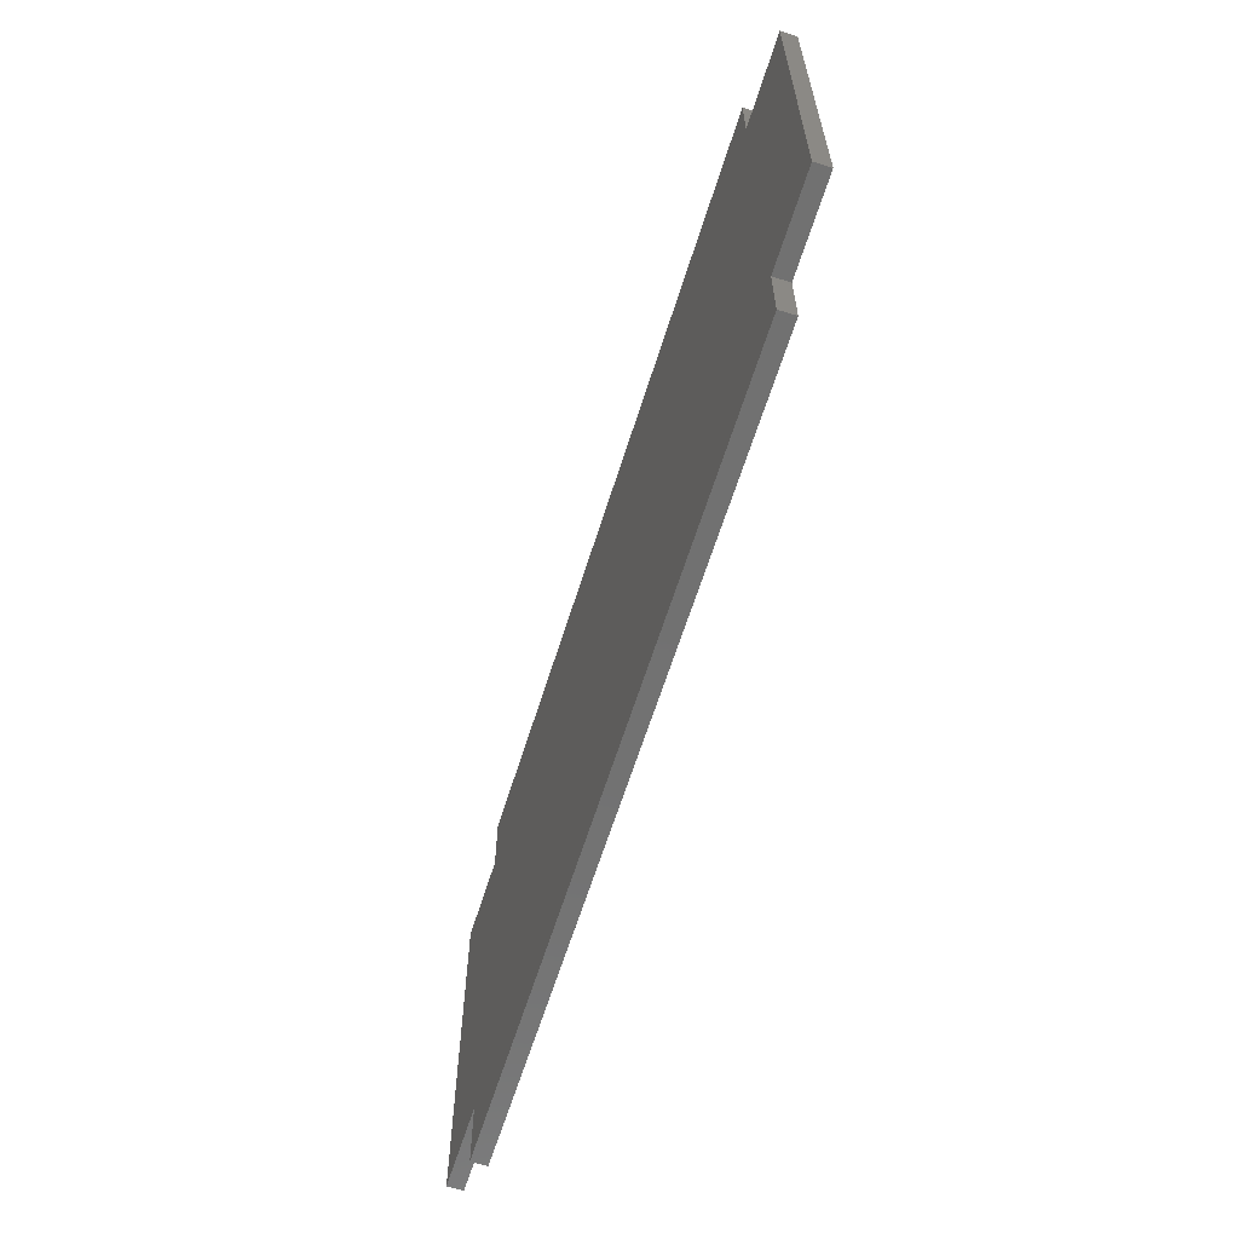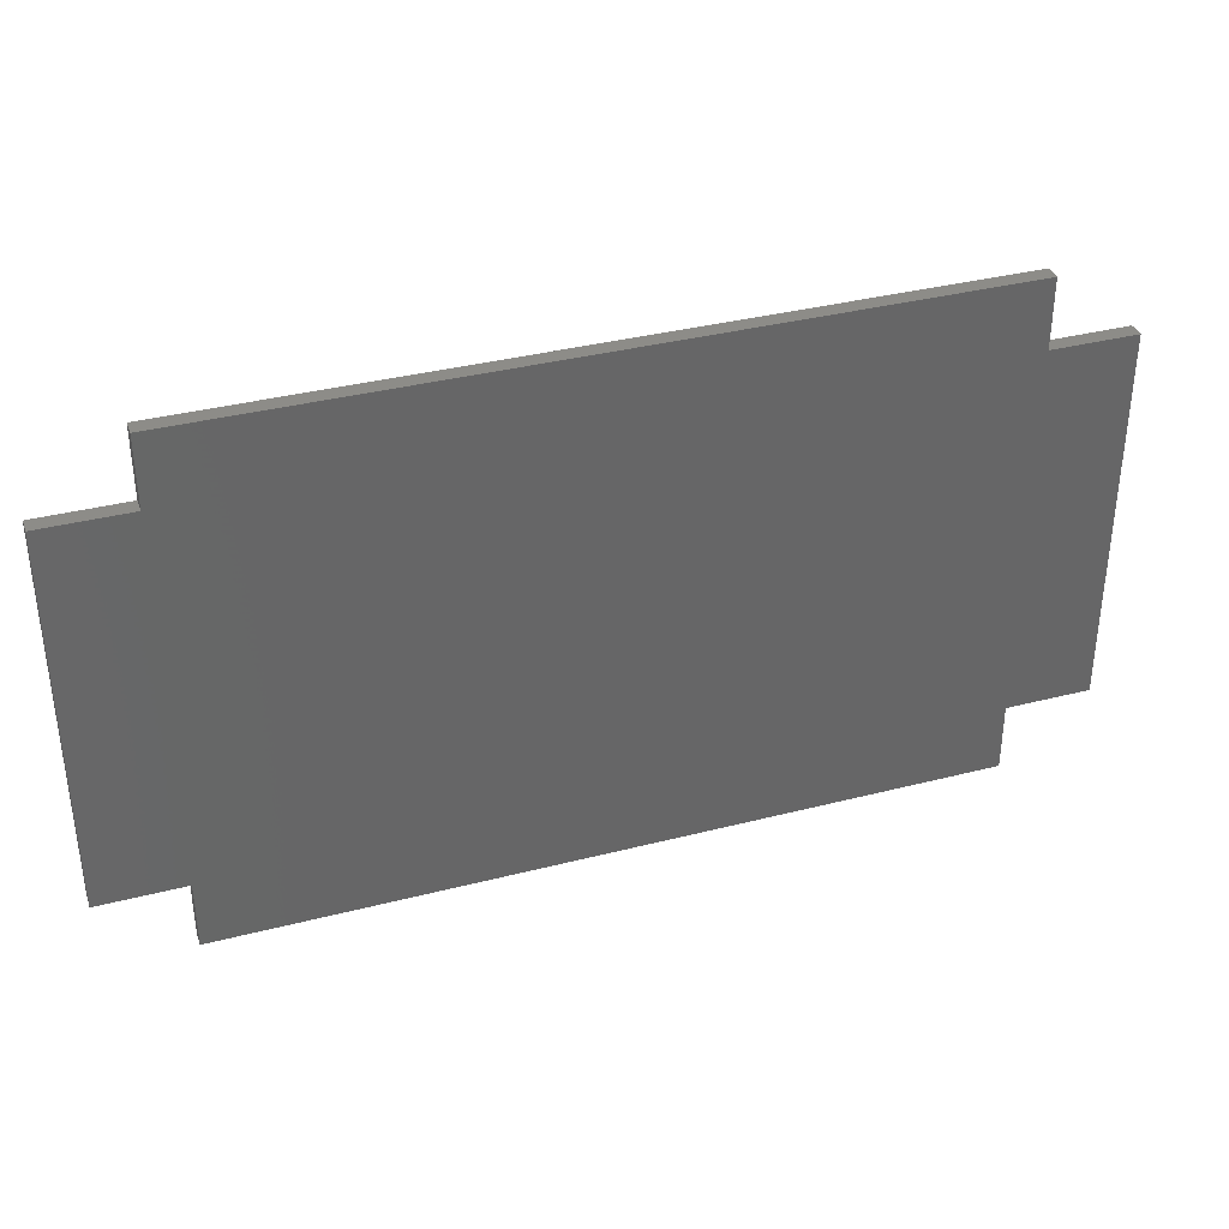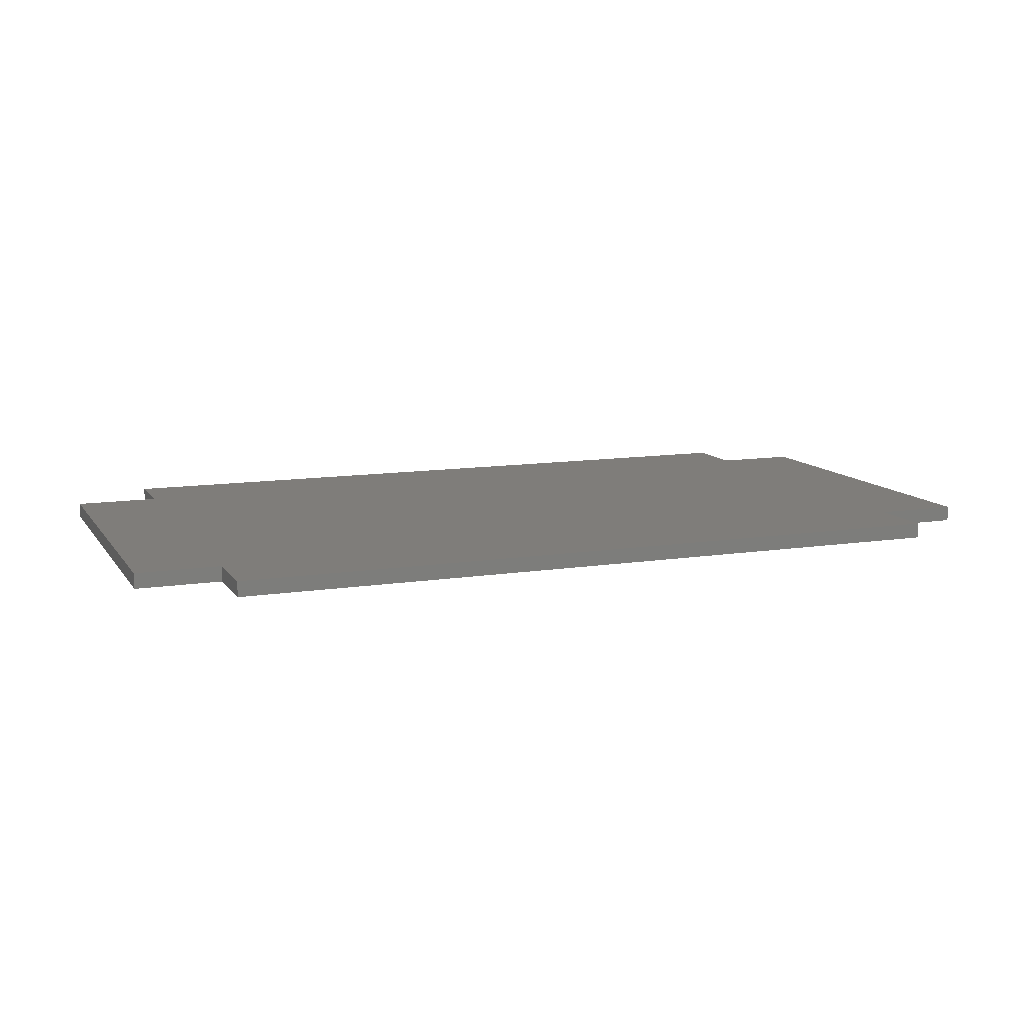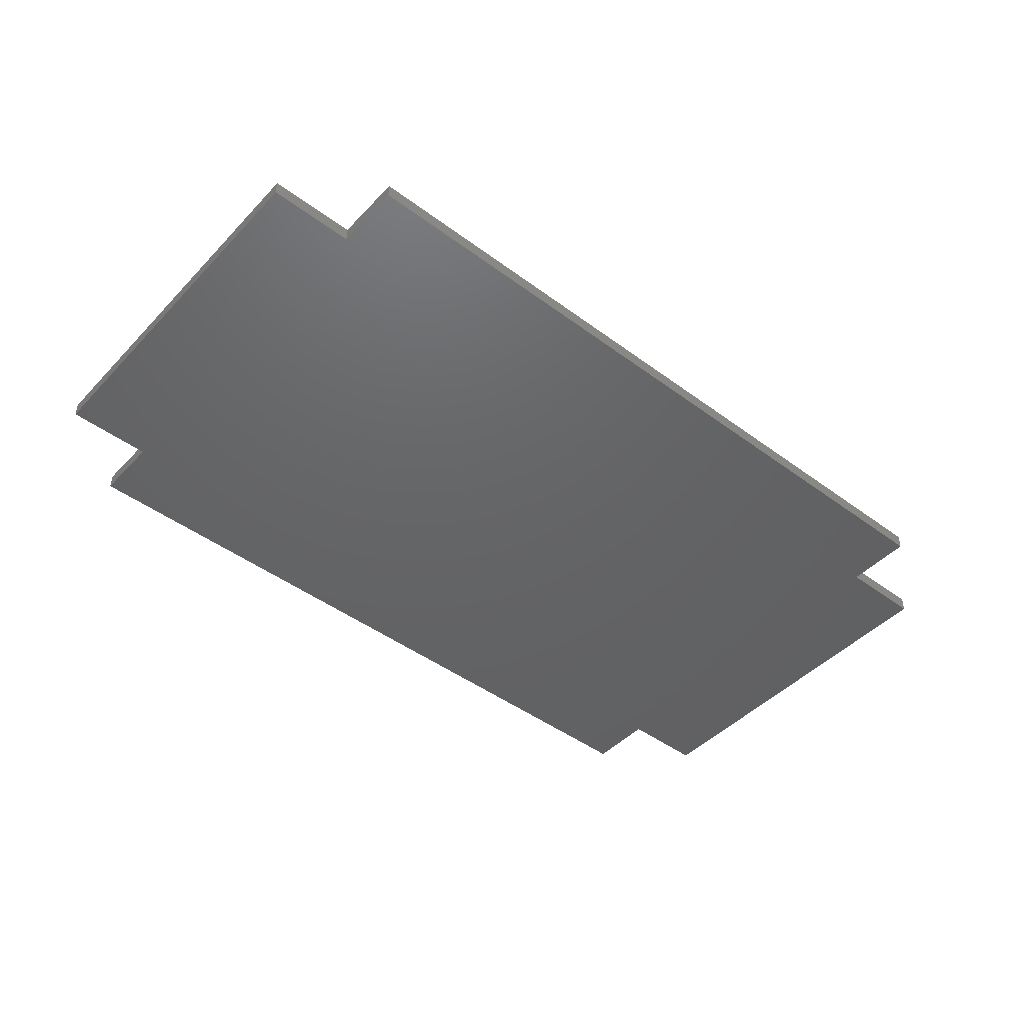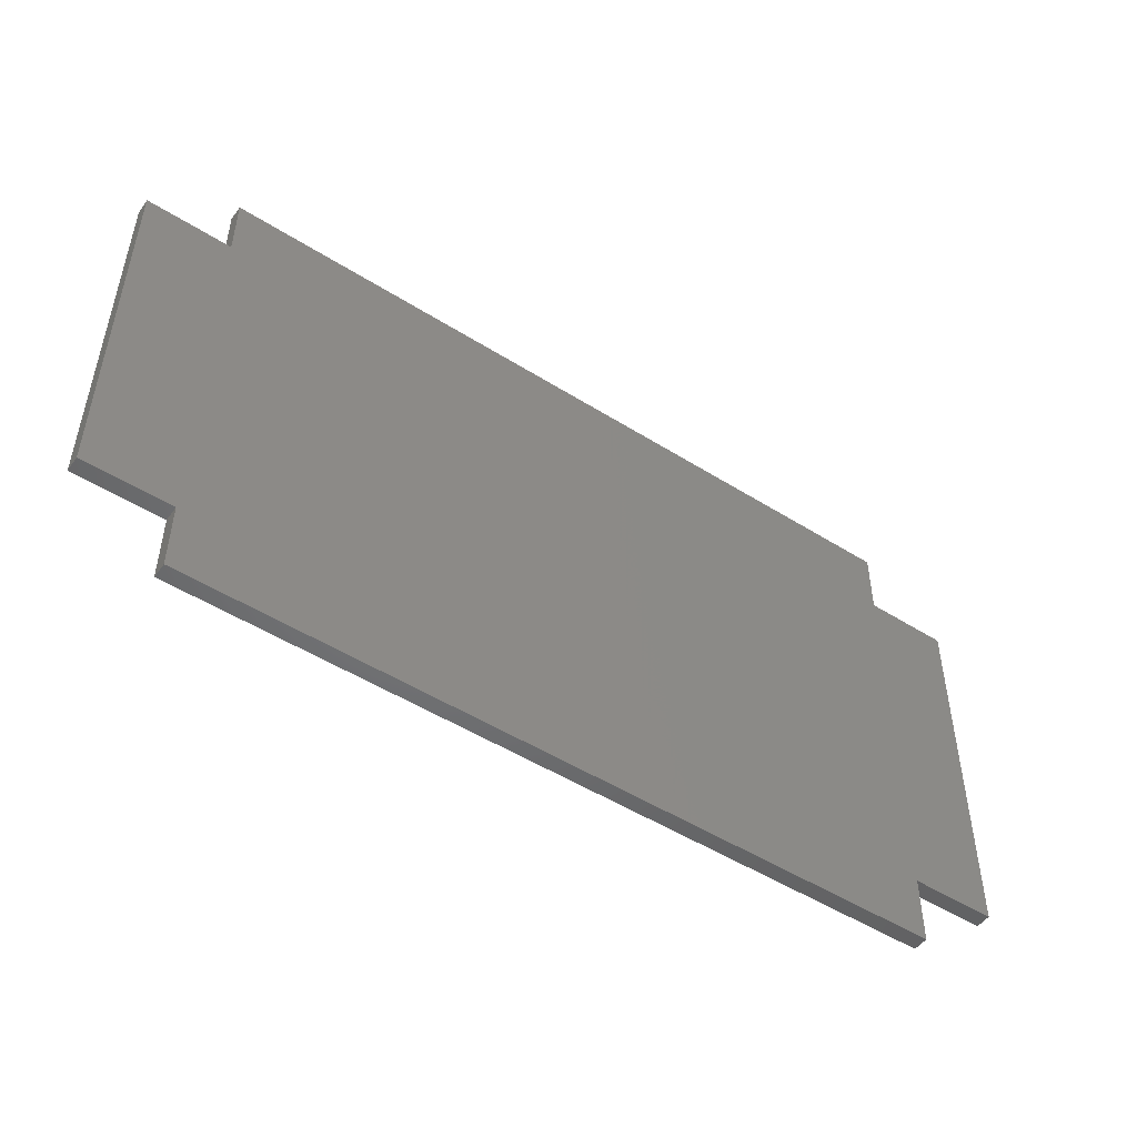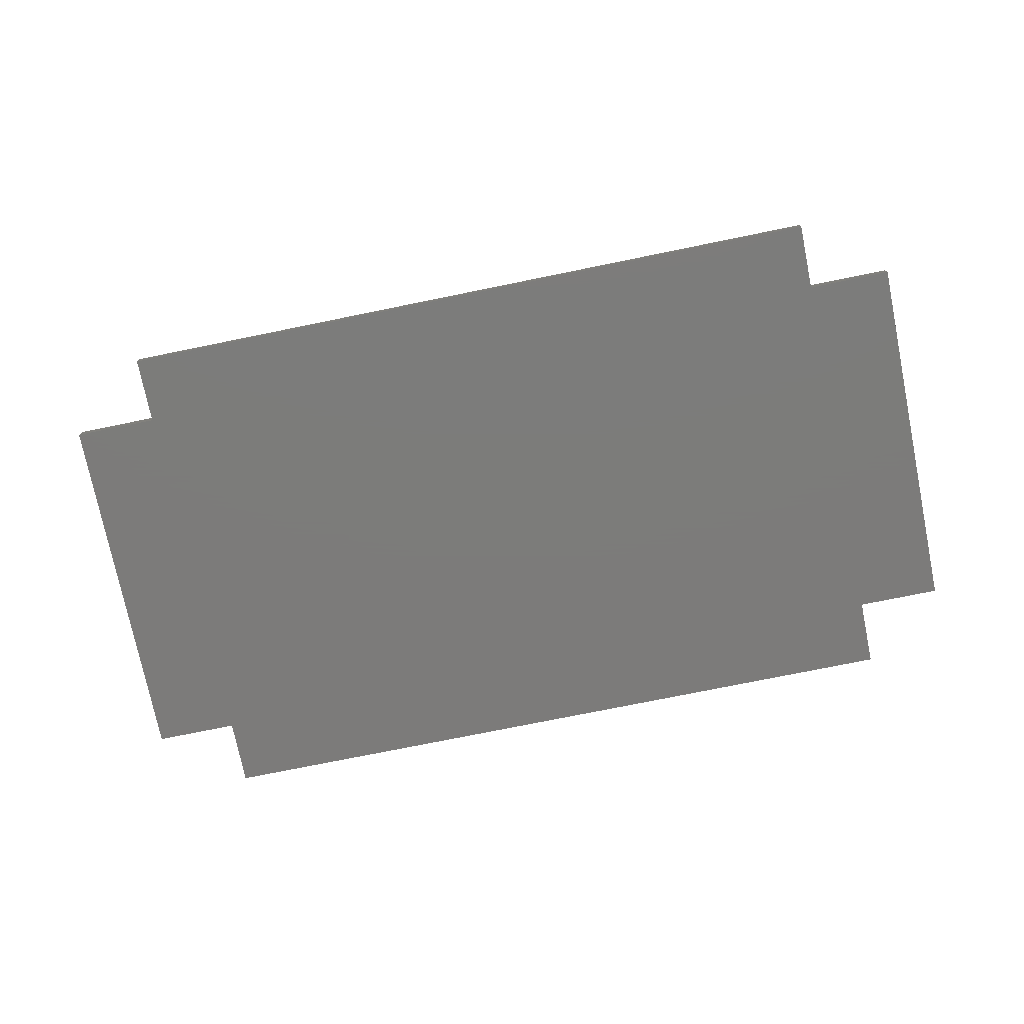
<metadata>
{"format":"stl","ext":"stl","renderer":"f3d","projection":"perspective","resolution":1024,"background":"white","views":[{"elev":-63.3,"azim":72.6,"up":"+Y"},{"elev":36.0,"azim":-18.6,"up":"+Y"},{"elev":11.2,"azim":158.9,"up":"+Z"},{"elev":-45.6,"azim":139.6,"up":"+Z"},{"elev":-49.8,"azim":-34.8,"up":"+Y"},{"elev":-75.1,"azim":-168.5,"up":"+Z"}]}
</metadata>
<code>
# stl→obj: 36 verts, 68 faces
v -0.8524 -0.3215 -0.01587
v -1.029 -0.3215 6e-08
v -1.029 -0.3215 -0.01587
v -0.8524 -0.3215 6e-08
v -1.029 0.4545 6e-08
v -1.029 0.4545 -0.01587
v -0.8524 -0.4626 -0.01587
v -0.8524 -0.4626 6e-08
v -1.029 -0.3215 -0.03175
v -0.8524 -0.3215 -0.03175
v -0.8524 0.4545 6e-08
v 0.6996 -0.3215 6e-08
v 0.6996 -0.4626 6e-08
v 0.6996 0.4545 6e-08
v 0.6996 0.5956 6e-08
v -0.8524 0.5956 6e-08
v 0.876 0.4545 6e-08
v 0.876 -0.3215 6e-08
v -0.8524 0.4545 -0.01587
v -1.029 0.4545 -0.03175
v 0.6996 -0.4626 -0.01587
v -0.8524 -0.4626 -0.03175
v -0.8524 0.4545 -0.03175
v 0.6996 -0.3215 -0.03175
v 0.6996 -0.4626 -0.03175
v 0.6996 0.4545 -0.03175
v 0.6996 0.5956 -0.03175
v -0.8524 0.5956 -0.03175
v 0.876 0.4545 -0.03175
v 0.876 -0.3215 -0.03175
v 0.6996 -0.3215 -0.01587
v 0.876 -0.3215 -0.01587
v 0.876 0.4545 -0.01587
v 0.6996 0.4545 -0.01587
v 0.6996 0.5956 -0.01587
v -0.8524 0.5956 -0.01587
f 1 2 3
f 1 4 2
f 3 5 6
f 3 2 5
f 7 4 1
f 7 8 4
f 1 3 9
f 1 9 10
f 11 2 4
f 11 5 2
f 12 4 8
f 12 8 13
f 14 11 4
f 14 4 12
f 15 16 11
f 15 11 14
f 17 12 18
f 17 14 12
f 6 11 19
f 6 5 11
f 3 6 20
f 3 20 9
f 21 8 7
f 21 13 8
f 7 1 10
f 7 10 22
f 23 10 9
f 23 9 20
f 24 22 10
f 24 25 22
f 26 10 23
f 26 24 10
f 27 23 28
f 27 26 23
f 29 30 24
f 29 24 26
f 31 13 21
f 31 12 13
f 32 12 31
f 32 18 12
f 33 18 32
f 33 17 18
f 34 17 33
f 34 14 17
f 35 14 34
f 35 15 14
f 36 15 35
f 36 16 15
f 19 16 36
f 19 11 16
f 6 19 23
f 6 23 20
f 21 7 22
f 21 22 25
f 31 21 25
f 31 25 24
f 32 31 24
f 32 24 30
f 33 32 30
f 33 30 29
f 34 33 29
f 34 29 26
f 35 34 26
f 35 26 27
f 36 35 27
f 36 27 28
f 19 36 28
f 19 28 23

</code>
